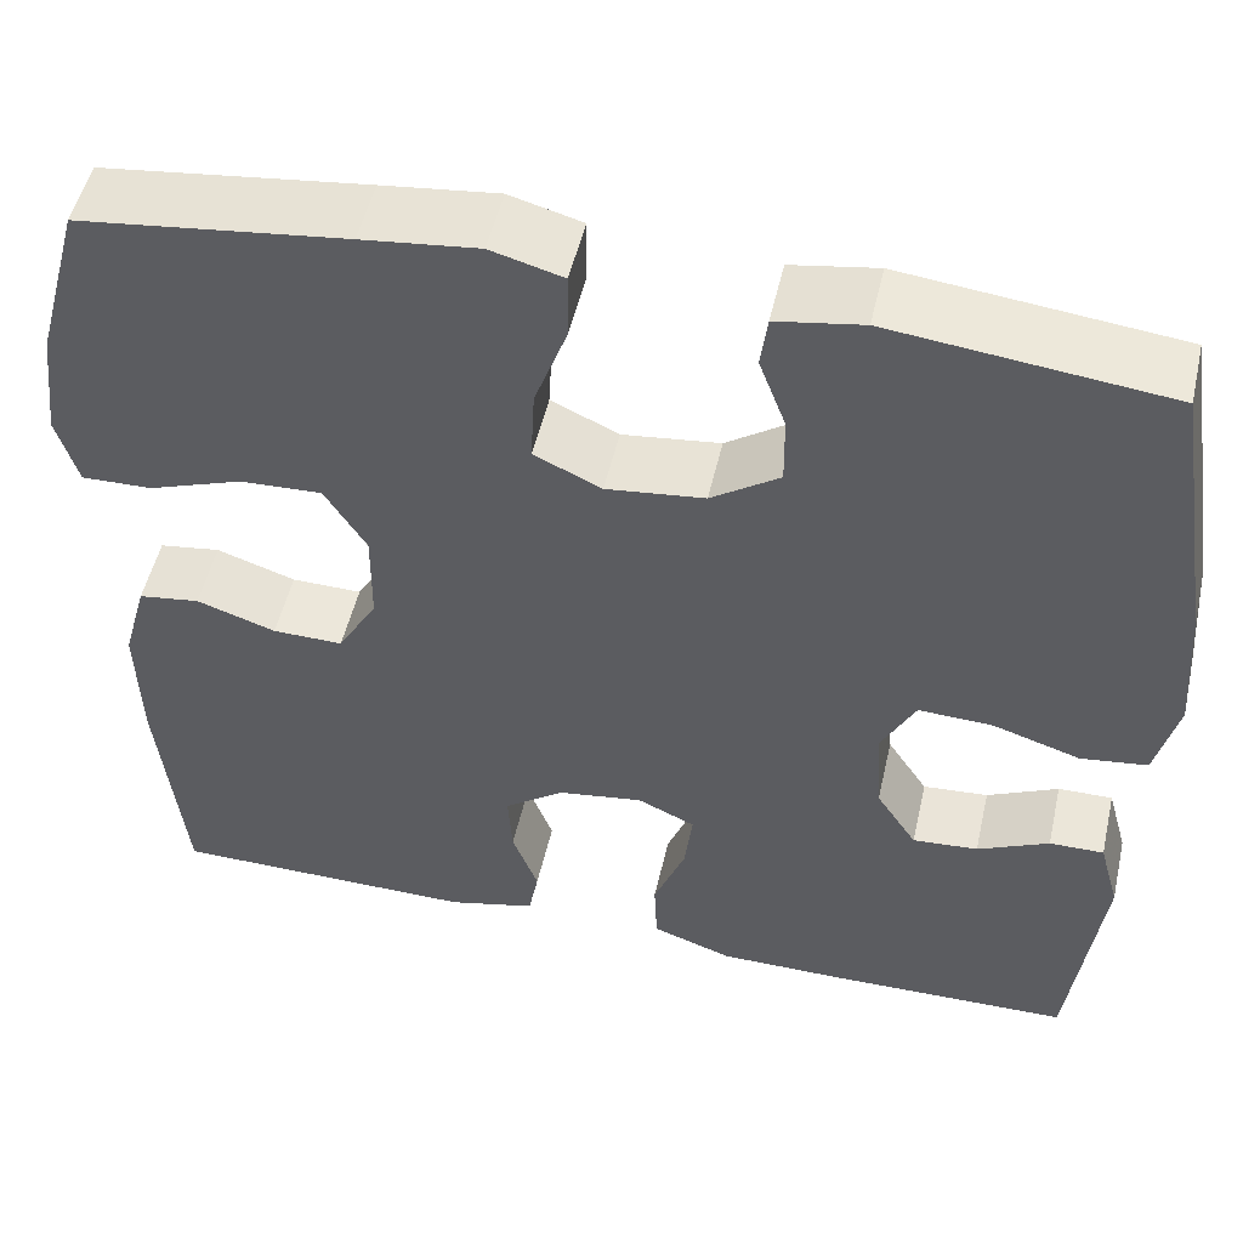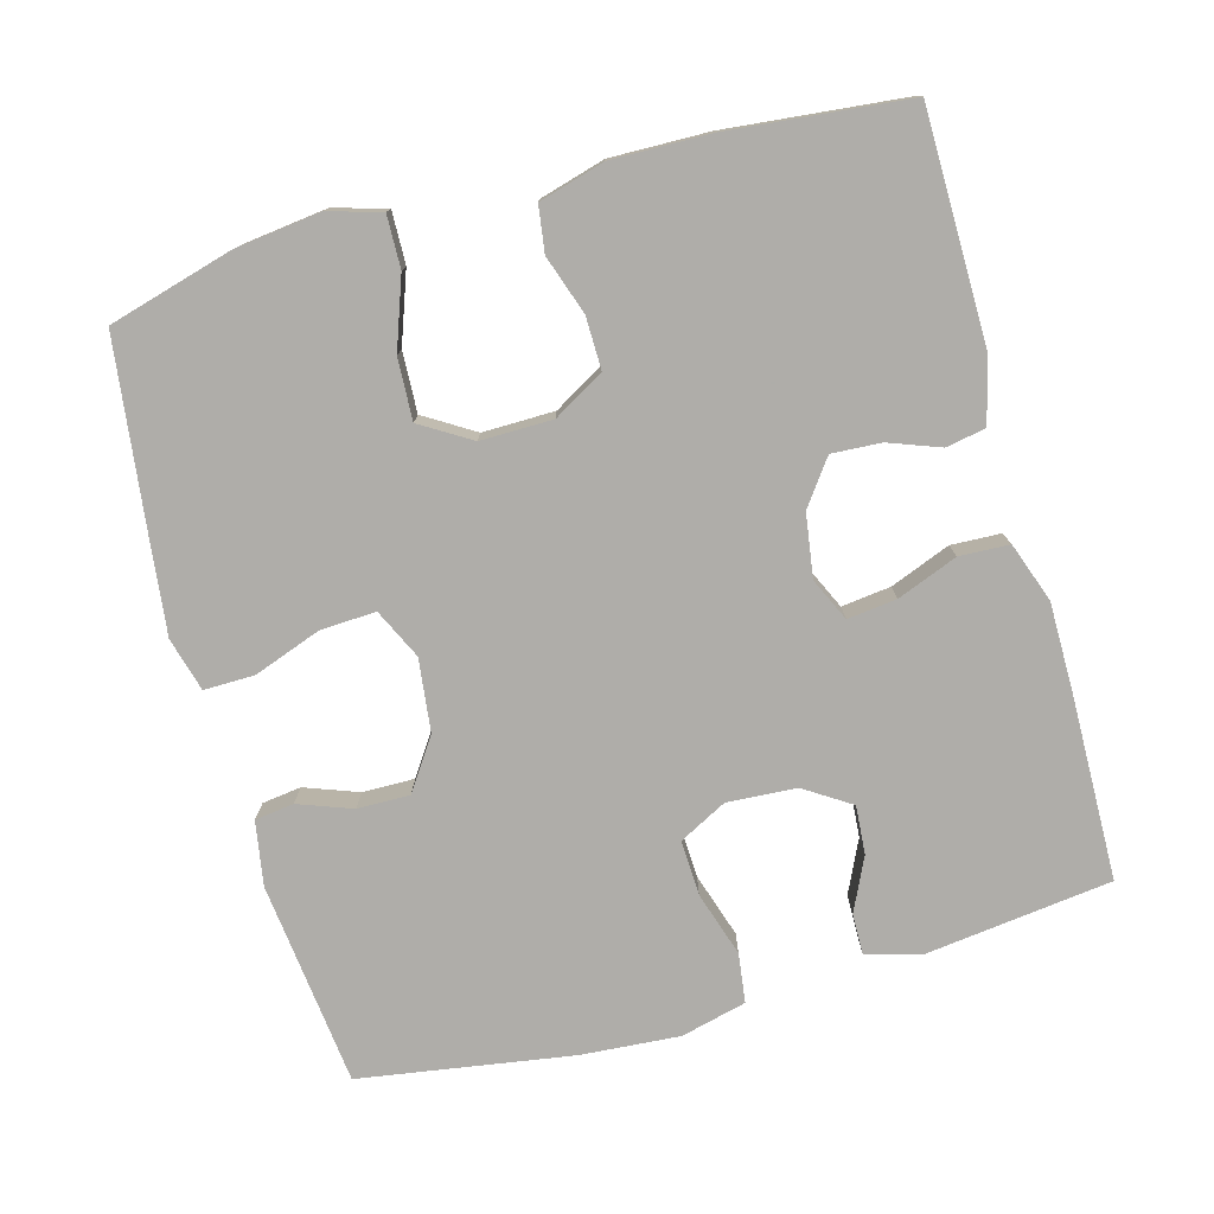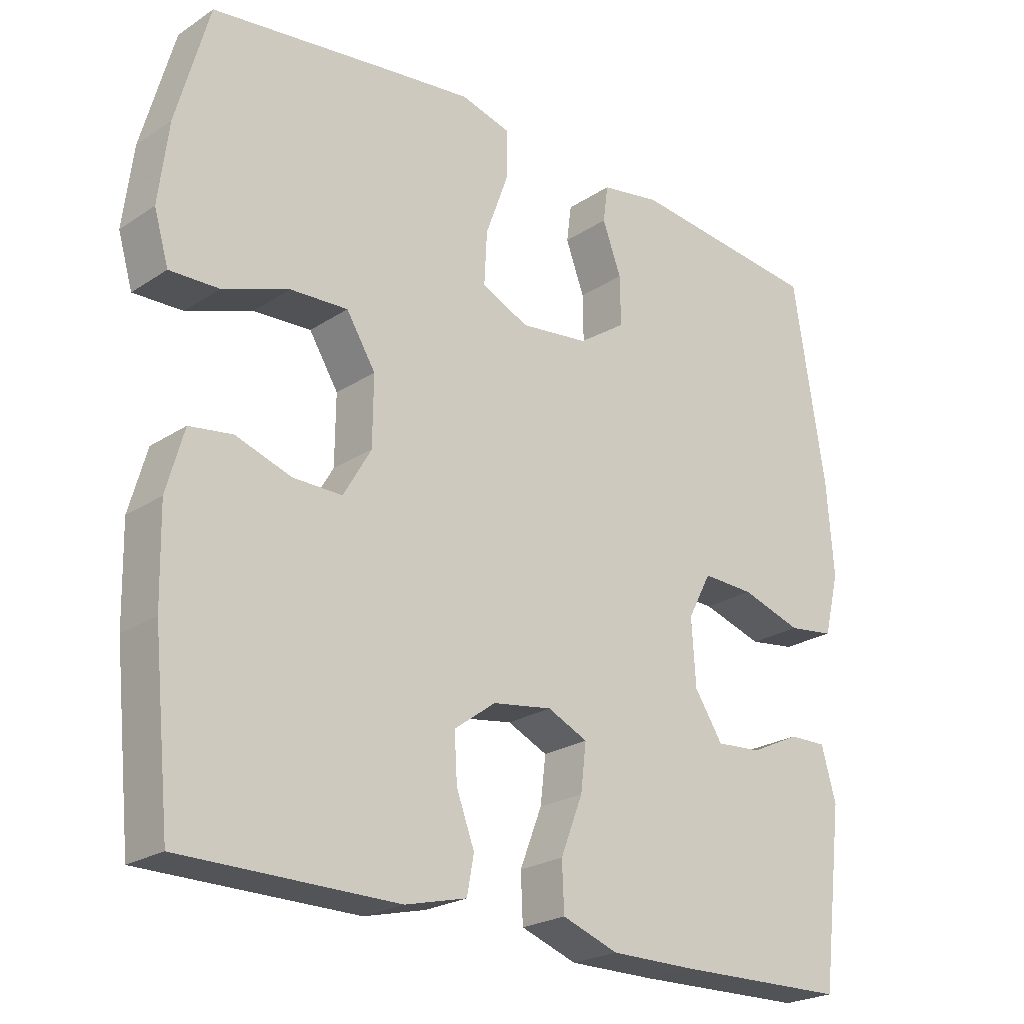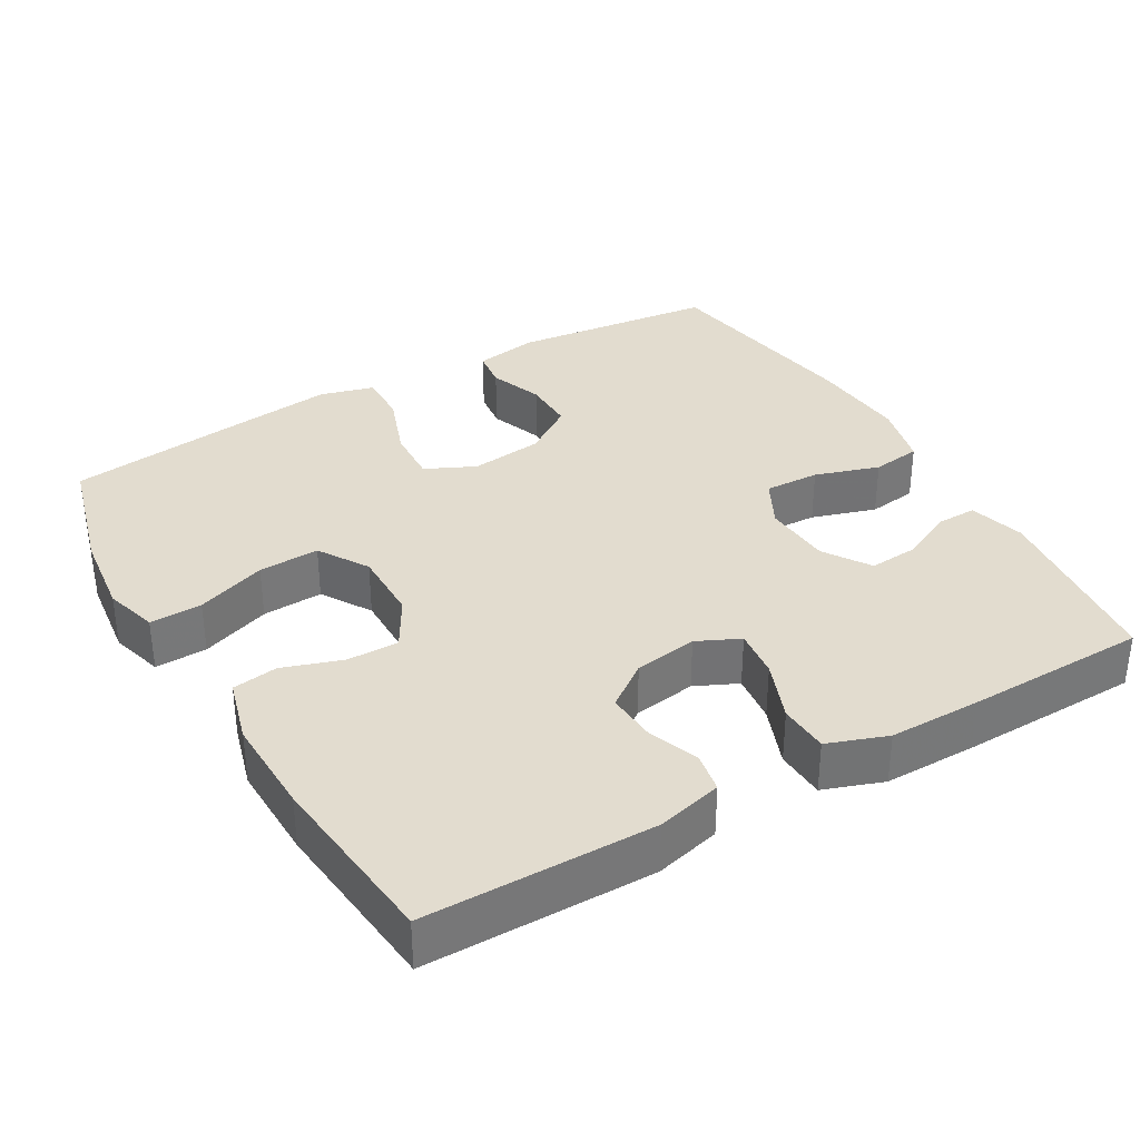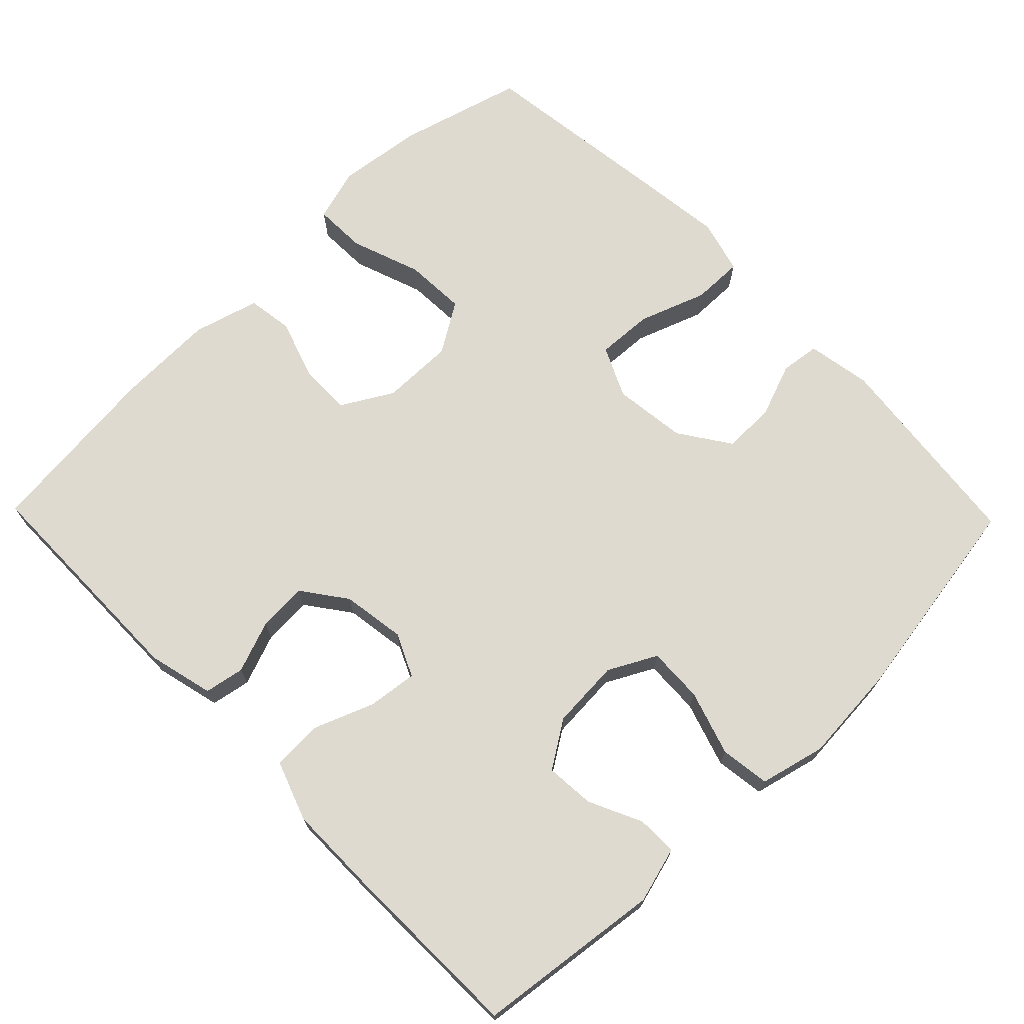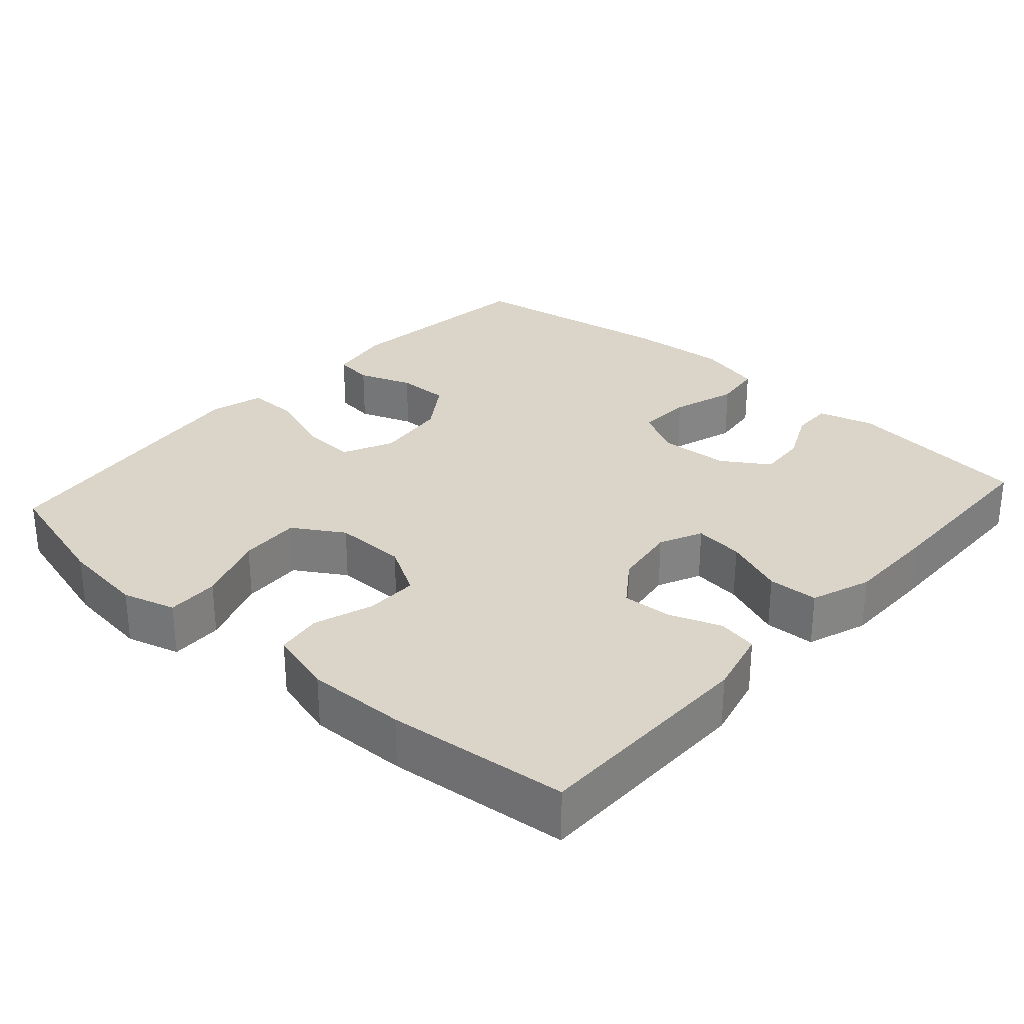
<metadata>
{"format":"obj","ext":"obj","renderer":"f3d","projection":"perspective","resolution":1024,"background":"white","views":[{"elev":51.5,"azim":-167.2,"up":"+Z"},{"elev":-77.2,"azim":105.5,"up":"+Y"},{"elev":-23.2,"azim":137.9,"up":"+Z"},{"elev":34.7,"azim":149.8,"up":"+Y"},{"elev":70.7,"azim":-134.2,"up":"+Y"},{"elev":29.4,"azim":131.8,"up":"+Y"}]}
</metadata>
<code>
v -0.5 0.07 0.5
v -0.222 0.07 0.531
v -0.135 0.07 0.516
v -0.128 0.07 0.463
v -0.155 0.07 0.39
v -0.156 0.07 0.319
v -0.087 0.07 0.272
v 0.012 0.07 0.26
v 0.08 0.07 0.292
v 0.076 0.07 0.368
v 0.043 0.07 0.459
v 0.042 0.07 0.528
v 0.115 0.07 0.548
v 0.232 0.07 0.534
v 0.5 0.07 0.5
v 0.547 0.07 0.33
v 0.561 0.07 0.215
v 0.54 0.07 0.143
v 0.469 0.07 0.145
v 0.374 0.07 0.179
v 0.291 0.07 0.183
v 0.249 0.07 0.115
v 0.25 0.07 0.017
v 0.29 0.07 -0.052
v 0.361 0.07 -0.051
v 0.441 0.07 -0.024
v 0.503 0.07 -0.033
v 0.528 0.07 -0.122
v 0.525 0.07 -0.256
v 0.5 0.07 -0.5
v 0.19 0.07 -0.502
v 0.101 0.07 -0.48
v 0.091 0.07 -0.426
v 0.117 0.07 -0.356
v 0.121 0.07 -0.289
v 0.061 0.07 -0.245
v -0.025 0.07 -0.232
v -0.083 0.07 -0.259
v -0.075 0.07 -0.326
v -0.043 0.07 -0.408
v -0.046 0.07 -0.476
v -0.127 0.07 -0.505
v -0.252 0.07 -0.505
v -0.5 0.07 -0.5
v -0.531 0.07 -0.248
v -0.51 0.07 -0.172
v -0.455 0.07 -0.173
v -0.383 0.07 -0.207
v -0.317 0.07 -0.212
v -0.276 0.07 -0.149
v -0.27 0.07 -0.055
v -0.304 0.07 0.01
v -0.379 0.07 0.007
v -0.467 0.07 -0.021
v -0.534 0.07 -0.012
v -0.556 0.07 0.077
v -0.546 0.07 0.211
v -0.5 0 0.5
v -0.222 0 0.531
v -0.135 0 0.516
v -0.128 0 0.463
v -0.155 0 0.39
v -0.156 0 0.319
v -0.087 0 0.272
v 0.012 0 0.26
v 0.08 0 0.292
v 0.076 0 0.368
v 0.043 0 0.459
v 0.042 0 0.528
v 0.115 0 0.548
v 0.232 0 0.534
v 0.5 0 0.5
v 0.547 0 0.33
v 0.561 0 0.215
v 0.54 0 0.143
v 0.469 0 0.145
v 0.374 0 0.179
v 0.291 0 0.183
v 0.249 0 0.115
v 0.25 0 0.017
v 0.29 0 -0.052
v 0.361 0 -0.051
v 0.441 0 -0.024
v 0.503 0 -0.033
v 0.528 0 -0.122
v 0.525 0 -0.256
v 0.5 0 -0.5
v 0.19 0 -0.502
v 0.101 0 -0.48
v 0.091 0 -0.426
v 0.117 0 -0.356
v 0.121 0 -0.289
v 0.061 0 -0.245
v -0.025 0 -0.232
v -0.083 0 -0.259
v -0.075 0 -0.326
v -0.043 0 -0.408
v -0.046 0 -0.476
v -0.127 0 -0.505
v -0.252 0 -0.505
v -0.5 0 -0.5
v -0.531 0 -0.248
v -0.51 0 -0.172
v -0.455 0 -0.173
v -0.383 0 -0.207
v -0.317 0 -0.212
v -0.276 0 -0.149
v -0.27 0 -0.055
v -0.304 0 0.01
v -0.379 0 0.007
v -0.467 0 -0.021
v -0.534 0 -0.012
v -0.556 0 0.077
v -0.546 0 0.211
f 53 54 55 56
f 52 53 56 57
f 45 46 47 48
f 45 48 49
f 44 45 49
f 43 44 49 50
f 39 40 41 42
f 38 39 42 43
f 31 32 33 34
f 31 34 35
f 30 31 35
f 29 30 35 36
f 25 26 27 28
f 24 25 28 29
f 17 18 19 20
f 17 20 21
f 16 17 21
f 15 16 21
f 14 15 21
f 13 14 21 22
f 10 11 12 13
f 9 10 13 22
f 2 3 4 5
f 2 5 6
f 52 57 1 2
f 51 52 2 6
f 38 43 50 51
f 37 38 51 6
f 24 29 36 37
f 23 24 37 6
f 8 9 22 23
f 7 8 23
f 6 7 23
f 113 112 111 110
f 114 113 110 109
f 105 104 103 102
f 106 105 102
f 106 102 101
f 107 106 101 100
f 99 98 97 96
f 100 99 96 95
f 91 90 89 88
f 92 91 88
f 92 88 87
f 93 92 87 86
f 85 84 83 82
f 86 85 82 81
f 77 76 75 74
f 78 77 74
f 78 74 73
f 78 73 72
f 78 72 71
f 79 78 71 70
f 70 69 68 67
f 79 70 67 66
f 62 61 60 59
f 63 62 59
f 59 58 114 109
f 63 59 109 108
f 108 107 100 95
f 63 108 95 94
f 94 93 86 81
f 63 94 81 80
f 80 79 66 65
f 80 65 64
f 80 64 63
f 1 58 59 2
f 2 59 60 3
f 3 60 61 4
f 4 61 62 5
f 5 62 63 6
f 6 63 64 7
f 7 64 65 8
f 8 65 66 9
f 9 66 67 10
f 10 67 68 11
f 11 68 69 12
f 12 69 70 13
f 13 70 71 14
f 14 71 72 15
f 15 72 73 16
f 16 73 74 17
f 17 74 75 18
f 18 75 76 19
f 19 76 77 20
f 20 77 78 21
f 21 78 79 22
f 22 79 80 23
f 23 80 81 24
f 24 81 82 25
f 25 82 83 26
f 26 83 84 27
f 27 84 85 28
f 28 85 86 29
f 29 86 87 30
f 30 87 88 31
f 31 88 89 32
f 32 89 90 33
f 33 90 91 34
f 34 91 92 35
f 35 92 93 36
f 36 93 94 37
f 37 94 95 38
f 38 95 96 39
f 39 96 97 40
f 40 97 98 41
f 41 98 99 42
f 42 99 100 43
f 43 100 101 44
f 44 101 102 45
f 45 102 103 46
f 46 103 104 47
f 47 104 105 48
f 48 105 106 49
f 49 106 107 50
f 50 107 108 51
f 51 108 109 52
f 52 109 110 53
f 53 110 111 54
f 54 111 112 55
f 55 112 113 56
f 56 113 114 57
f 57 114 58 1

</code>
